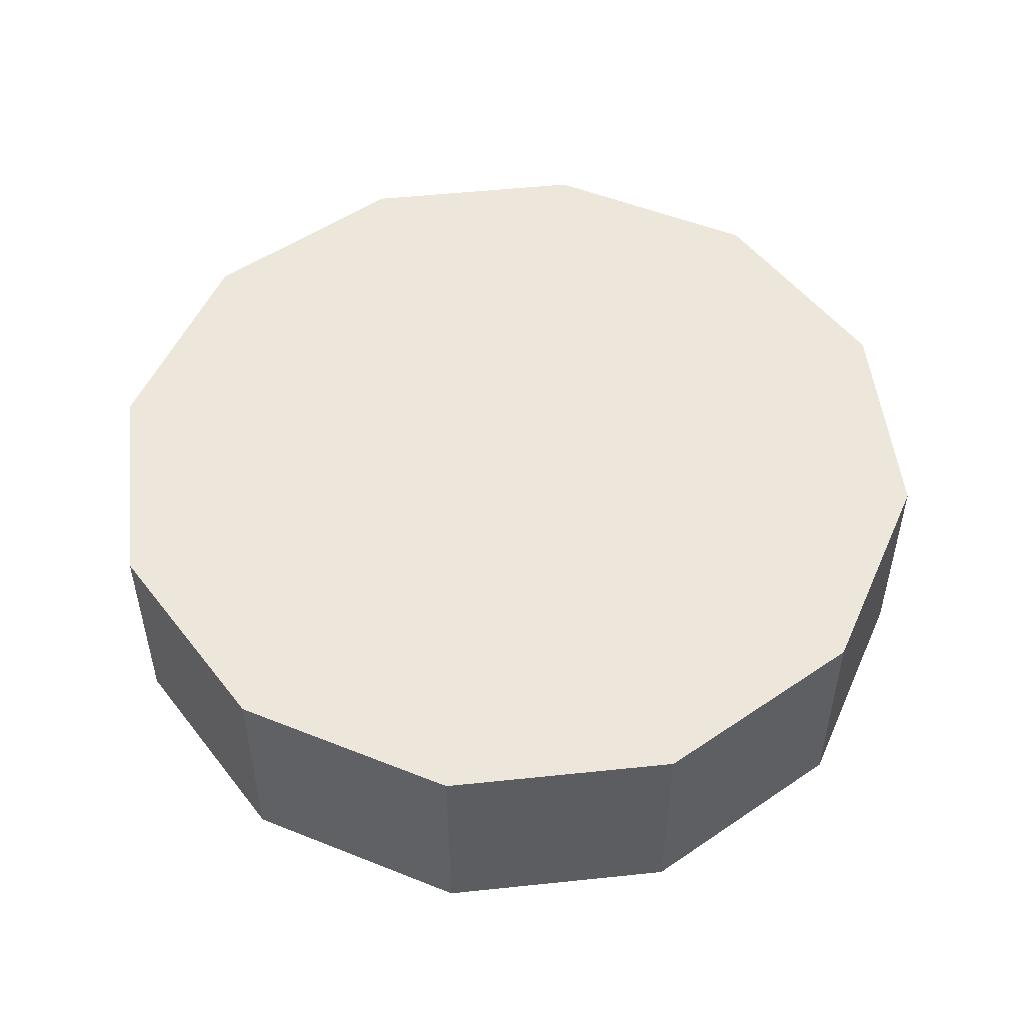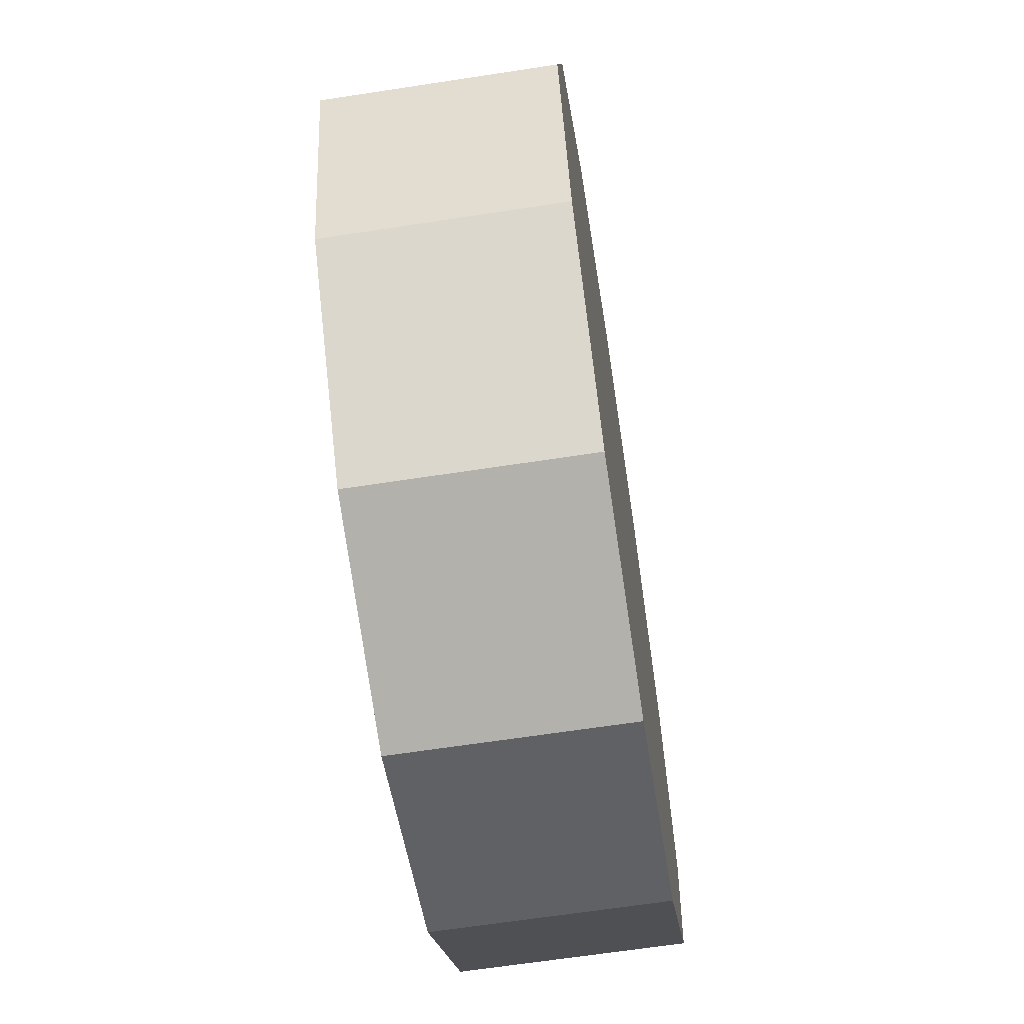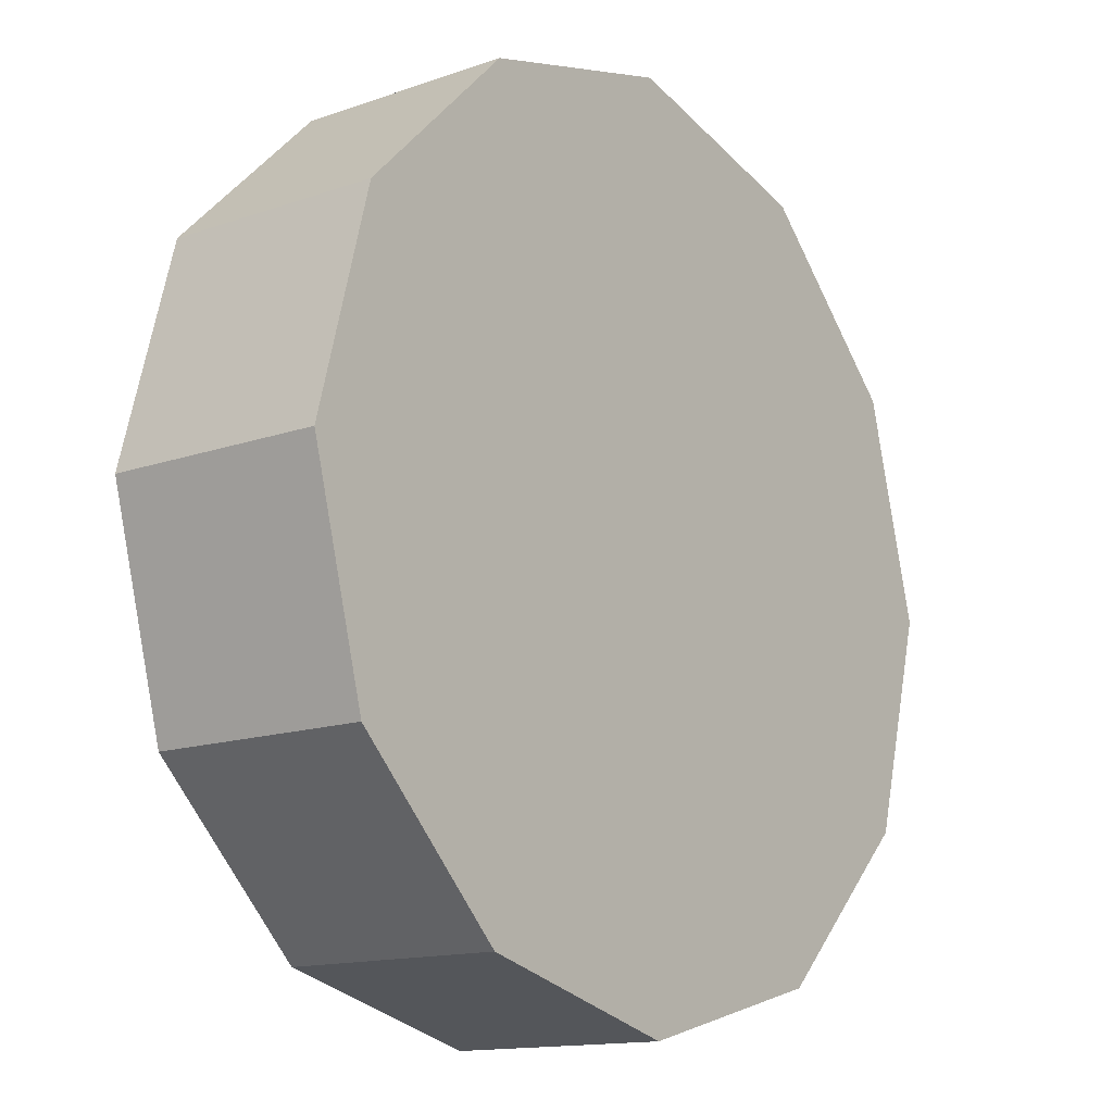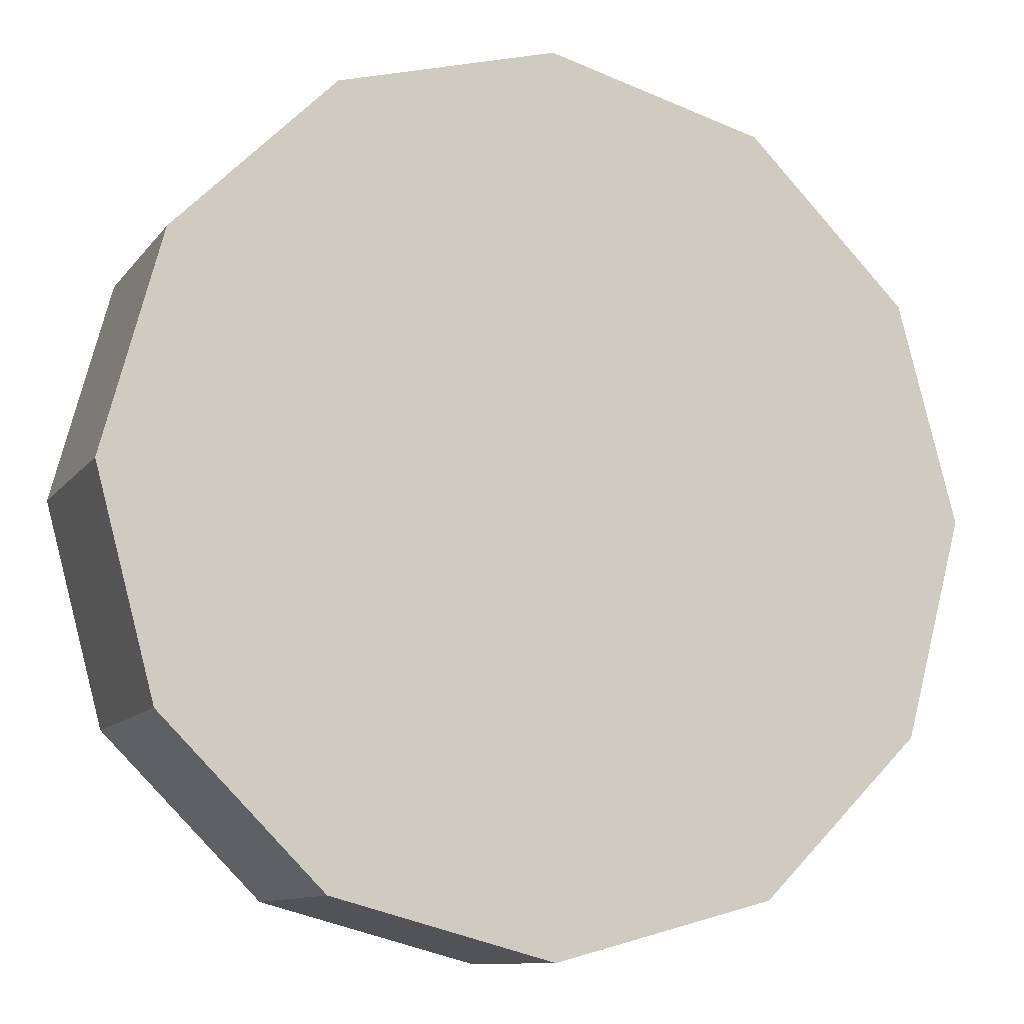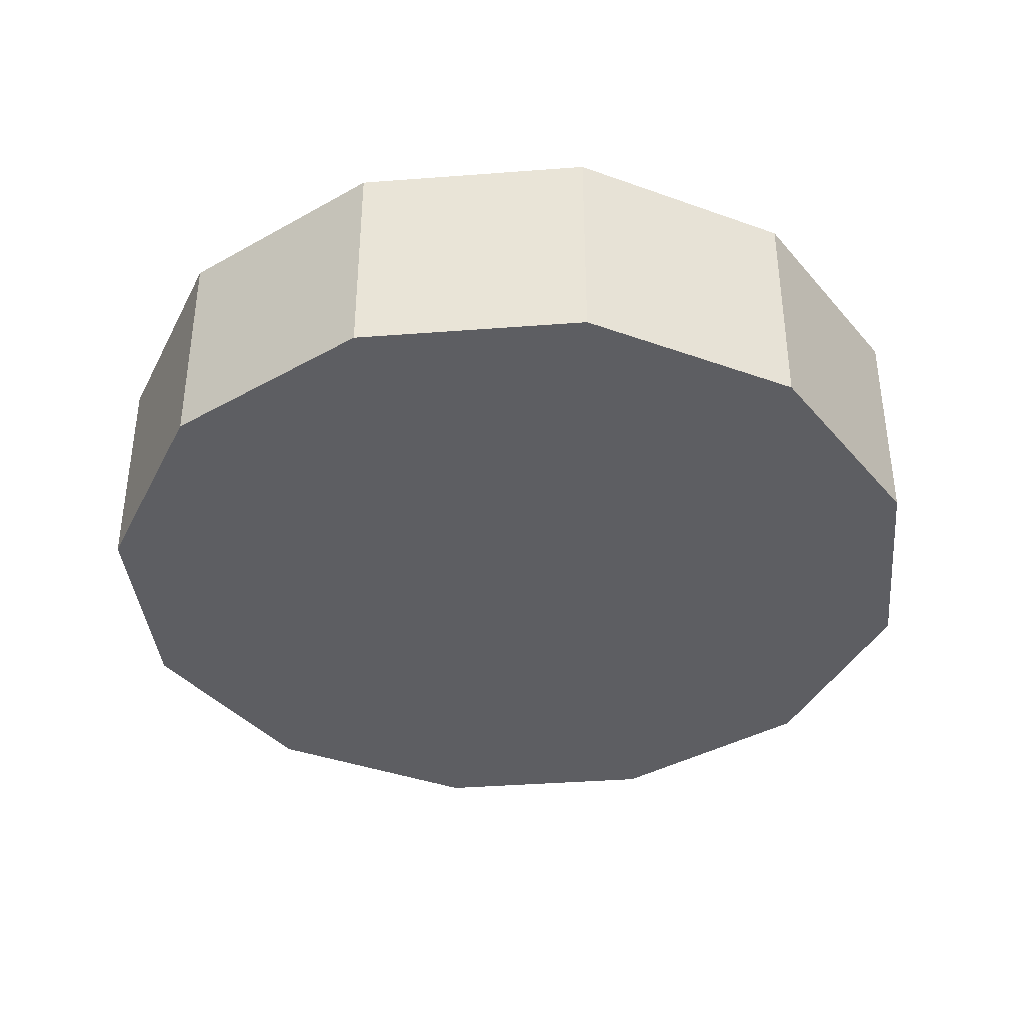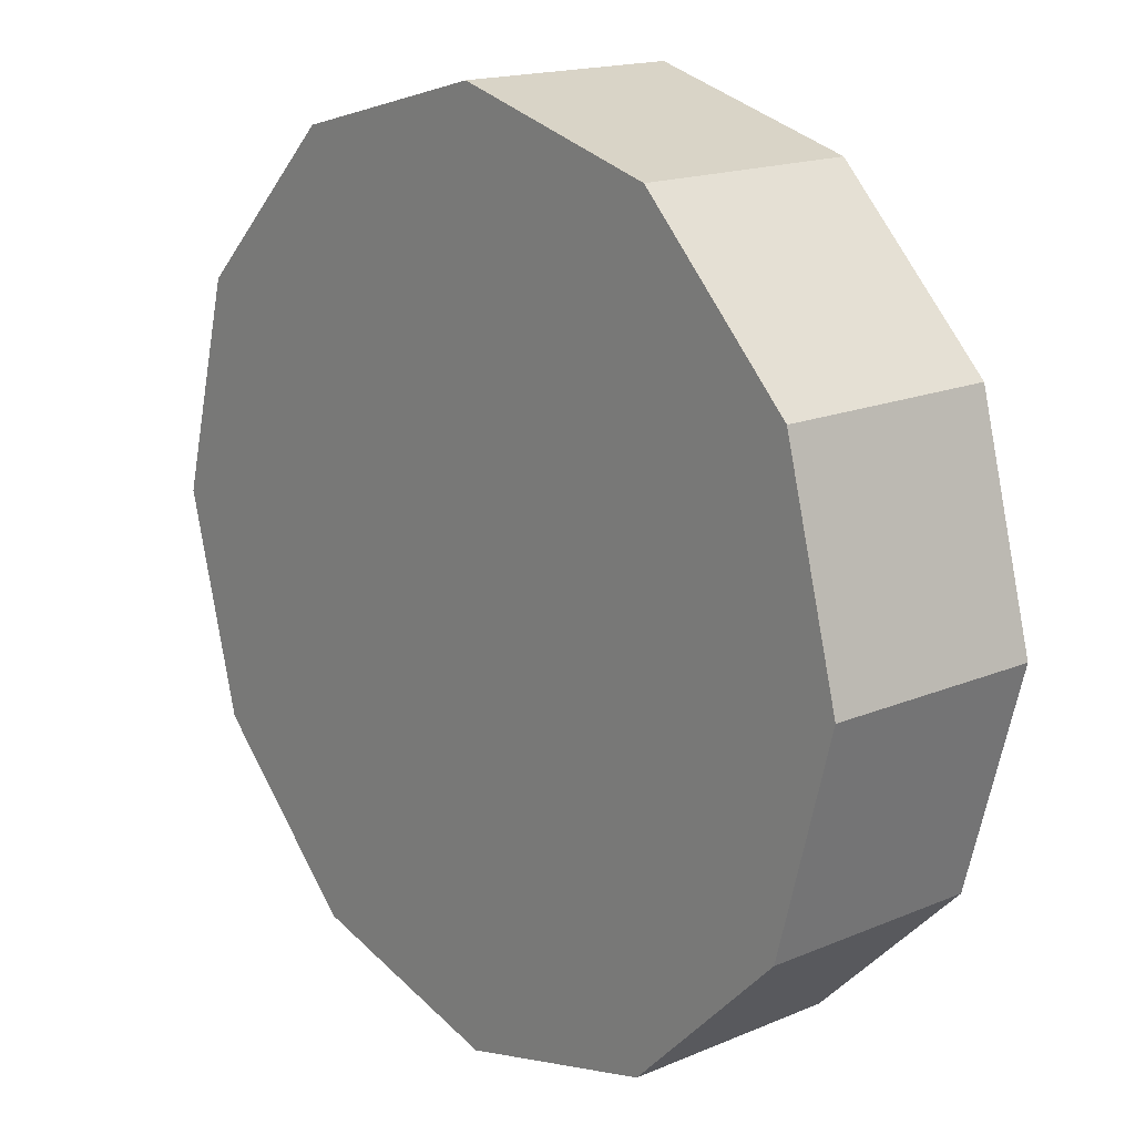
<metadata>
{"format":"obj","ext":"obj","renderer":"f3d","projection":"perspective","resolution":1024,"background":"white","views":[{"elev":51.4,"azim":-141.5,"up":"+Y"},{"elev":-64.7,"azim":98.8,"up":"+Z"},{"elev":-13.9,"azim":128.0,"up":"+Z"},{"elev":-10.6,"azim":158.5,"up":"+Z"},{"elev":-38.4,"azim":-9.5,"up":"+Y"},{"elev":16.8,"azim":49.6,"up":"+Z"}]}
</metadata>
<code>
o Circle
v 0 0 -1
v -0.5 0 -0.866
v -0.866 0 -0.5
v -1 0 0
v -0.866 0 0.5
v -0.5 0 0.866
v -0 0 1
v 0.5 0 0.866
v 0.866 0 0.5
v 1 0 0
v 0.866 0 -0.5
v 0.5 0 -0.866
v 0 0.5 -1
v -0.5 0.5 -0.866
v -0.866 0.5 -0.5
v -1 0.5 0
v -0.866 0.5 0.5
v -0.5 0.5 0.866
v -0 0.5 1
v 0.5 0.5 0.866
v 0.866 0.5 0.5
v 1 0.5 0
v 0.866 0.5 -0.5
v 0.5 0.5 -0.866
v 0 0.5 0
v 0 0 0
v 0 0 -1
v -0.5 0 -0.866
v -0.866 0 -0.5
v -1 0 0
v -0.866 0 0.5
v -0.5 0 0.866
v -0 0 1
v 0.5 0 0.866
v 0.866 0 0.5
v 1 0 0
v 0.866 0 -0.5
v 0.5 0 -0.866
v 0 0.5 -1
v -0.5 0.5 -0.866
v -0.866 0.5 -0.5
v -1 0.5 0
v -0.866 0.5 0.5
v -0.5 0.5 0.866
v -0 0.5 1
v 0.5 0.5 0.866
v 0.866 0.5 0.5
v 1 0.5 0
v 0.866 0.5 -0.5
v 0.5 0.5 -0.866
v 0 0.5 0
v 0 0 0
f 3 2 14 15
f 10 9 21 22
f 7 6 18 19
f 4 3 15 16
f 11 10 22 23
f 8 7 19 20
f 5 4 16 17
f 12 11 23 24
f 2 1 13 14
f 9 8 20 21
f 6 5 17 18
f 1 12 24 13
f 20 19 25
f 17 16 25
f 24 23 25
f 14 13 25
f 21 20 25
f 18 17 25
f 13 24 25
f 15 14 25
f 22 21 25
f 19 18 25
f 16 15 25
f 23 22 25
f 12 1 26
f 5 6 26
f 8 9 26
f 1 2 26
f 11 12 26
f 4 5 26
f 7 8 26
f 10 11 26
f 3 4 26
f 6 7 26
f 9 10 26
f 2 3 26
f 29 28 40 41
f 36 35 47 48
f 33 32 44 45
f 30 29 41 42
f 37 36 48 49
f 34 33 45 46
f 31 30 42 43
f 38 37 49 50
f 28 27 39 40
f 35 34 46 47
f 32 31 43 44
f 27 38 50 39
f 46 45 51
f 43 42 51
f 50 49 51
f 40 39 51
f 47 46 51
f 44 43 51
f 39 50 51
f 41 40 51
f 48 47 51
f 45 44 51
f 42 41 51
f 49 48 51
f 38 27 52
f 31 32 52
f 34 35 52
f 27 28 52
f 37 38 52
f 30 31 52
f 33 34 52
f 36 37 52
f 29 30 52
f 32 33 52
f 35 36 52
f 28 29 52

</code>
